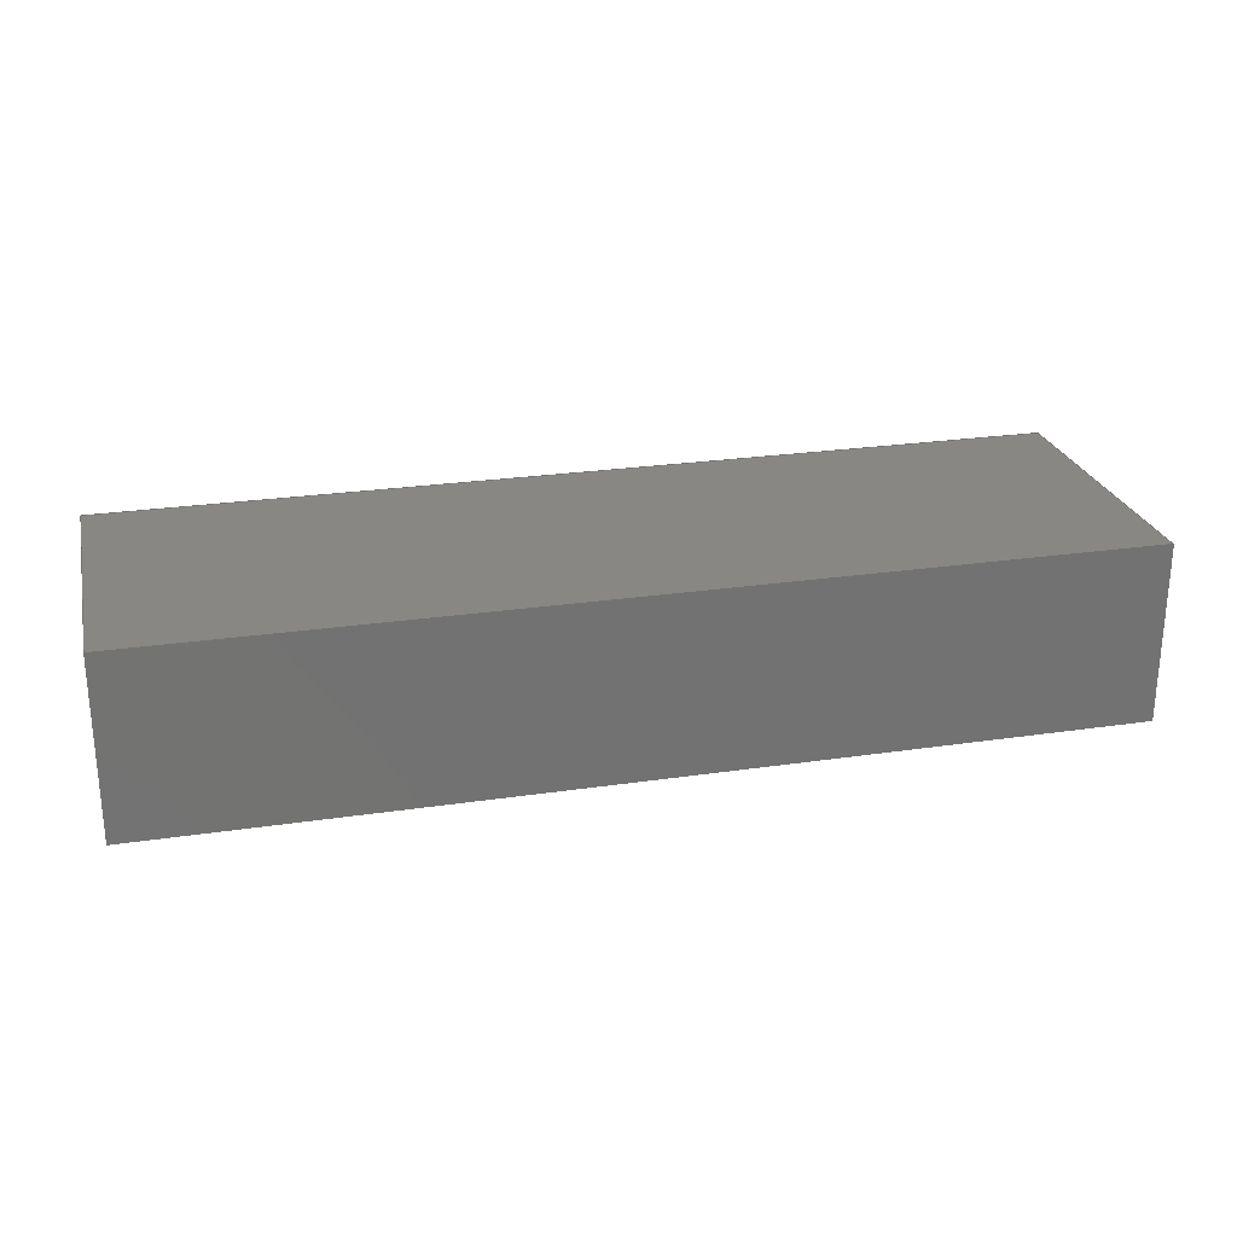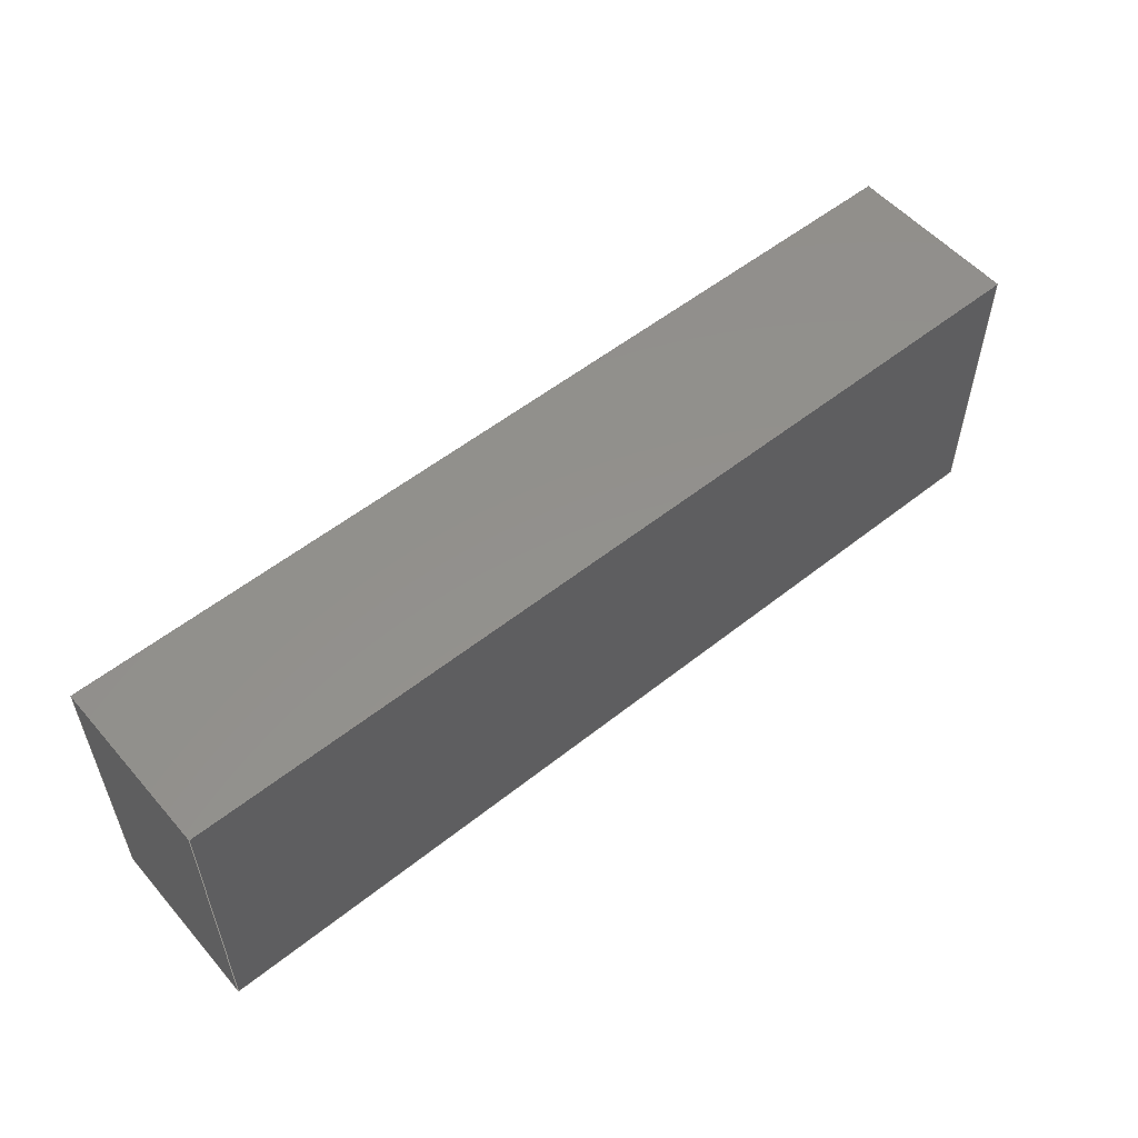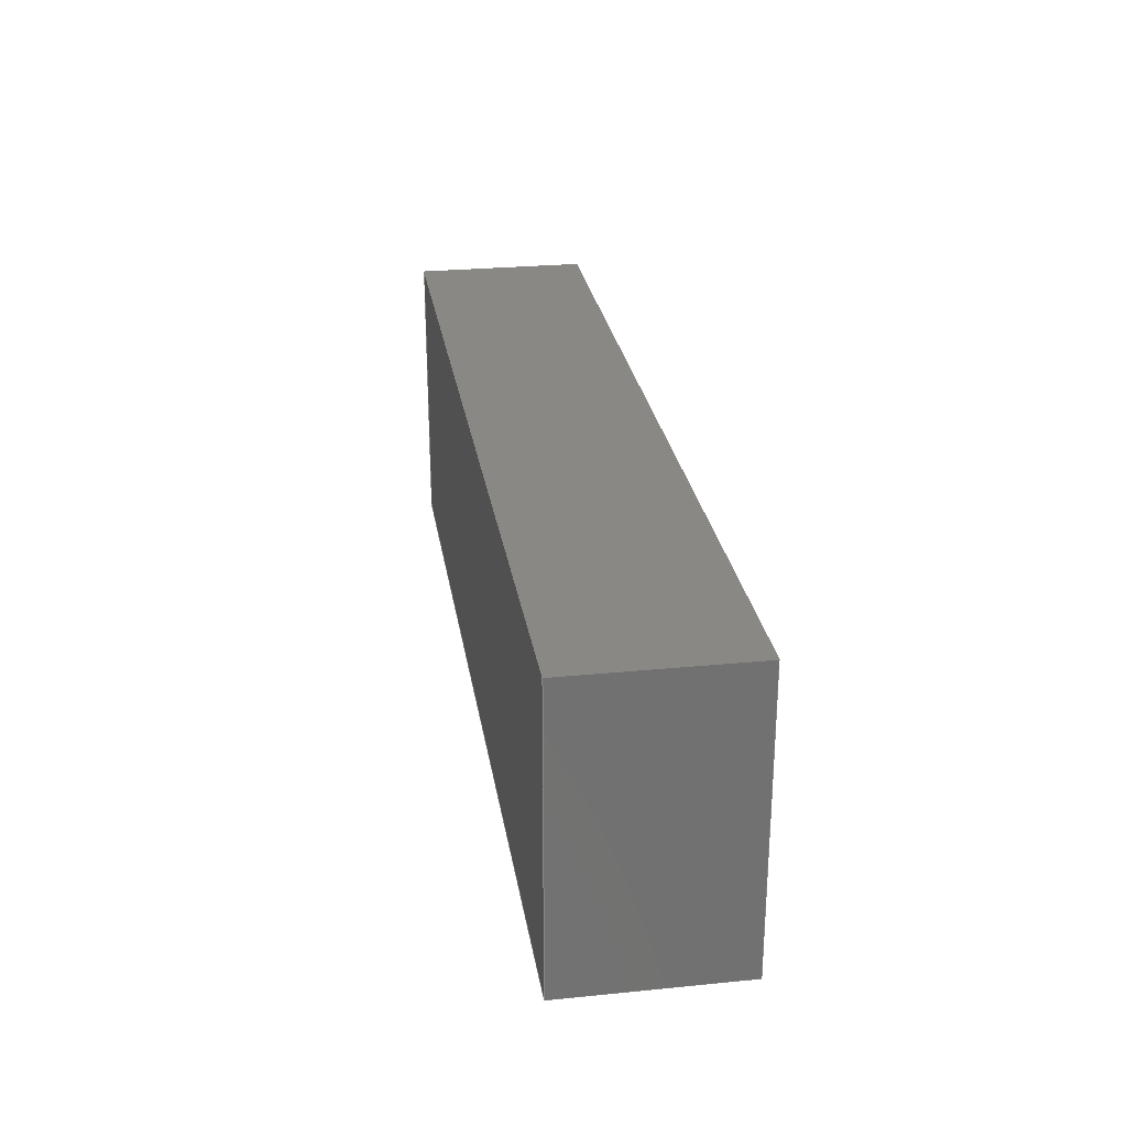
<metadata>
{"format":"step","ext":"step","renderer":"f3d","projection":"perspective","resolution":1024,"background":"white","views":[{"elev":25.1,"azim":-13.5,"up":"+Y"},{"elev":54.5,"azim":139.9,"up":"+Z"},{"elev":26.6,"azim":81.2,"up":"+Z"}]}
</metadata>
<code>
ISO-10303-21;
DATA;
#1 = APPLICATION_PROTOCOL_DEFINITION('committee draft',
  'automotive_design',1997,#2);
#2 = APPLICATION_CONTEXT(
  'core data for automotive mechanical design processes');
#3 = SHAPE_DEFINITION_REPRESENTATION(#4,#10);
#4 = PRODUCT_DEFINITION_SHAPE('','',#5);
#5 = PRODUCT_DEFINITION('design','',#6,#9);
#6 = PRODUCT_DEFINITION_FORMATION('','',#7);
#7 = PRODUCT('Flat_Bar_160x30_EN10058_S235JR',
  'Flat_Bar_160x30_EN10058_S235JR','',(#8));
#8 = MECHANICAL_CONTEXT('',#2,'mechanical');
#9 = PRODUCT_DEFINITION_CONTEXT('part definition',#2,'design');
#10 = ADVANCED_BREP_SHAPE_REPRESENTATION('',(#11,#15),#345);
#11 = AXIS2_PLACEMENT_3D('',#12,#13,#14);
#12 = CARTESIAN_POINT('',(0,0,0));
#13 = DIRECTION('',(0,0,1));
#14 = DIRECTION('',(1,0,-0));
#15 = MANIFOLD_SOLID_BREP('',#16);
#16 = CLOSED_SHELL('',(#17,#137,#213,#284,#331,#338));
#17 = ADVANCED_FACE('',(#18),#32,.F.);
#18 = FACE_BOUND('',#19,.F.);
#19 = EDGE_LOOP('',(#20,#55,#83,#111));
#20 = ORIENTED_EDGE('',*,*,#21,.T.);
#21 = EDGE_CURVE('',#22,#24,#26,.T.);
#22 = VERTEX_POINT('',#23);
#23 = CARTESIAN_POINT('',(-80,-15,0));
#24 = VERTEX_POINT('',#25);
#25 = CARTESIAN_POINT('',(-80,-15,50));
#26 = SURFACE_CURVE('',#27,(#31,#43),.PCURVE_S1);
#27 = LINE('',#28,#29);
#28 = CARTESIAN_POINT('',(-80,-15,0));
#29 = VECTOR('',#30,1);
#30 = DIRECTION('',(0,0,1));
#31 = PCURVE('',#32,#37);
#32 = PLANE('',#33);
#33 = AXIS2_PLACEMENT_3D('',#34,#35,#36);
#34 = CARTESIAN_POINT('',(-80,-15,0));
#35 = DIRECTION('',(0,1,0));
#36 = DIRECTION('',(1,0,0));
#37 = DEFINITIONAL_REPRESENTATION('',(#38),#42);
#38 = LINE('',#39,#40);
#39 = CARTESIAN_POINT('',(0,0));
#40 = VECTOR('',#41,1);
#41 = DIRECTION('',(0,-1));
#42 = ( GEOMETRIC_REPRESENTATION_CONTEXT(2) 
PARAMETRIC_REPRESENTATION_CONTEXT() REPRESENTATION_CONTEXT('2D SPACE',''
  ) );
#43 = PCURVE('',#44,#49);
#44 = PLANE('',#45);
#45 = AXIS2_PLACEMENT_3D('',#46,#47,#48);
#46 = CARTESIAN_POINT('',(-80,15,0));
#47 = DIRECTION('',(1,0,0));
#48 = DIRECTION('',(0,-1,0));
#49 = DEFINITIONAL_REPRESENTATION('',(#50),#54);
#50 = LINE('',#51,#52);
#51 = CARTESIAN_POINT('',(30,0));
#52 = VECTOR('',#53,1);
#53 = DIRECTION('',(0,-1));
#54 = ( GEOMETRIC_REPRESENTATION_CONTEXT(2) 
PARAMETRIC_REPRESENTATION_CONTEXT() REPRESENTATION_CONTEXT('2D SPACE',''
  ) );
#55 = ORIENTED_EDGE('',*,*,#56,.T.);
#56 = EDGE_CURVE('',#24,#57,#59,.T.);
#57 = VERTEX_POINT('',#58);
#58 = CARTESIAN_POINT('',(80,-15,50));
#59 = SURFACE_CURVE('',#60,(#64,#71),.PCURVE_S1);
#60 = LINE('',#61,#62);
#61 = CARTESIAN_POINT('',(-80,-15,50));
#62 = VECTOR('',#63,1);
#63 = DIRECTION('',(1,0,0));
#64 = PCURVE('',#32,#65);
#65 = DEFINITIONAL_REPRESENTATION('',(#66),#70);
#66 = LINE('',#67,#68);
#67 = CARTESIAN_POINT('',(0,-50));
#68 = VECTOR('',#69,1);
#69 = DIRECTION('',(1,0));
#70 = ( GEOMETRIC_REPRESENTATION_CONTEXT(2) 
PARAMETRIC_REPRESENTATION_CONTEXT() REPRESENTATION_CONTEXT('2D SPACE',''
  ) );
#71 = PCURVE('',#72,#77);
#72 = PLANE('',#73);
#73 = AXIS2_PLACEMENT_3D('',#74,#75,#76);
#74 = CARTESIAN_POINT('',(-80,-15,50));
#75 = DIRECTION('',(0,0,-1));
#76 = DIRECTION('',(-1,0,0));
#77 = DEFINITIONAL_REPRESENTATION('',(#78),#82);
#78 = LINE('',#79,#80);
#79 = CARTESIAN_POINT('',(0,0));
#80 = VECTOR('',#81,1);
#81 = DIRECTION('',(-1,0));
#82 = ( GEOMETRIC_REPRESENTATION_CONTEXT(2) 
PARAMETRIC_REPRESENTATION_CONTEXT() REPRESENTATION_CONTEXT('2D SPACE',''
  ) );
#83 = ORIENTED_EDGE('',*,*,#84,.F.);
#84 = EDGE_CURVE('',#85,#57,#87,.T.);
#85 = VERTEX_POINT('',#86);
#86 = CARTESIAN_POINT('',(80,-15,0));
#87 = SURFACE_CURVE('',#88,(#92,#99),.PCURVE_S1);
#88 = LINE('',#89,#90);
#89 = CARTESIAN_POINT('',(80,-15,0));
#90 = VECTOR('',#91,1);
#91 = DIRECTION('',(0,0,1));
#92 = PCURVE('',#32,#93);
#93 = DEFINITIONAL_REPRESENTATION('',(#94),#98);
#94 = LINE('',#95,#96);
#95 = CARTESIAN_POINT('',(160,0));
#96 = VECTOR('',#97,1);
#97 = DIRECTION('',(0,-1));
#98 = ( GEOMETRIC_REPRESENTATION_CONTEXT(2) 
PARAMETRIC_REPRESENTATION_CONTEXT() REPRESENTATION_CONTEXT('2D SPACE',''
  ) );
#99 = PCURVE('',#100,#105);
#100 = PLANE('',#101);
#101 = AXIS2_PLACEMENT_3D('',#102,#103,#104);
#102 = CARTESIAN_POINT('',(80,-15,0));
#103 = DIRECTION('',(-1,0,0));
#104 = DIRECTION('',(0,1,0));
#105 = DEFINITIONAL_REPRESENTATION('',(#106),#110);
#106 = LINE('',#107,#108);
#107 = CARTESIAN_POINT('',(0,0));
#108 = VECTOR('',#109,1);
#109 = DIRECTION('',(0,-1));
#110 = ( GEOMETRIC_REPRESENTATION_CONTEXT(2) 
PARAMETRIC_REPRESENTATION_CONTEXT() REPRESENTATION_CONTEXT('2D SPACE',''
  ) );
#111 = ORIENTED_EDGE('',*,*,#112,.F.);
#112 = EDGE_CURVE('',#22,#85,#113,.T.);
#113 = SURFACE_CURVE('',#114,(#118,#125),.PCURVE_S1);
#114 = LINE('',#115,#116);
#115 = CARTESIAN_POINT('',(-80,-15,0));
#116 = VECTOR('',#117,1);
#117 = DIRECTION('',(1,0,0));
#118 = PCURVE('',#32,#119);
#119 = DEFINITIONAL_REPRESENTATION('',(#120),#124);
#120 = LINE('',#121,#122);
#121 = CARTESIAN_POINT('',(0,0));
#122 = VECTOR('',#123,1);
#123 = DIRECTION('',(1,0));
#124 = ( GEOMETRIC_REPRESENTATION_CONTEXT(2) 
PARAMETRIC_REPRESENTATION_CONTEXT() REPRESENTATION_CONTEXT('2D SPACE',''
  ) );
#125 = PCURVE('',#126,#131);
#126 = PLANE('',#127);
#127 = AXIS2_PLACEMENT_3D('',#128,#129,#130);
#128 = CARTESIAN_POINT('',(-80,-15,0));
#129 = DIRECTION('',(0,0,-1));
#130 = DIRECTION('',(-1,0,0));
#131 = DEFINITIONAL_REPRESENTATION('',(#132),#136);
#132 = LINE('',#133,#134);
#133 = CARTESIAN_POINT('',(0,0));
#134 = VECTOR('',#135,1);
#135 = DIRECTION('',(-1,0));
#136 = ( GEOMETRIC_REPRESENTATION_CONTEXT(2) 
PARAMETRIC_REPRESENTATION_CONTEXT() REPRESENTATION_CONTEXT('2D SPACE',''
  ) );
#137 = ADVANCED_FACE('',(#138),#100,.F.);
#138 = FACE_BOUND('',#139,.F.);
#139 = EDGE_LOOP('',(#140,#141,#164,#192));
#140 = ORIENTED_EDGE('',*,*,#84,.T.);
#141 = ORIENTED_EDGE('',*,*,#142,.T.);
#142 = EDGE_CURVE('',#57,#143,#145,.T.);
#143 = VERTEX_POINT('',#144);
#144 = CARTESIAN_POINT('',(80,15,50));
#145 = SURFACE_CURVE('',#146,(#150,#157),.PCURVE_S1);
#146 = LINE('',#147,#148);
#147 = CARTESIAN_POINT('',(80,-15,50));
#148 = VECTOR('',#149,1);
#149 = DIRECTION('',(0,1,0));
#150 = PCURVE('',#100,#151);
#151 = DEFINITIONAL_REPRESENTATION('',(#152),#156);
#152 = LINE('',#153,#154);
#153 = CARTESIAN_POINT('',(0,-50));
#154 = VECTOR('',#155,1);
#155 = DIRECTION('',(1,0));
#156 = ( GEOMETRIC_REPRESENTATION_CONTEXT(2) 
PARAMETRIC_REPRESENTATION_CONTEXT() REPRESENTATION_CONTEXT('2D SPACE',''
  ) );
#157 = PCURVE('',#72,#158);
#158 = DEFINITIONAL_REPRESENTATION('',(#159),#163);
#159 = LINE('',#160,#161);
#160 = CARTESIAN_POINT('',(-160,0));
#161 = VECTOR('',#162,1);
#162 = DIRECTION('',(0,1));
#163 = ( GEOMETRIC_REPRESENTATION_CONTEXT(2) 
PARAMETRIC_REPRESENTATION_CONTEXT() REPRESENTATION_CONTEXT('2D SPACE',''
  ) );
#164 = ORIENTED_EDGE('',*,*,#165,.F.);
#165 = EDGE_CURVE('',#166,#143,#168,.T.);
#166 = VERTEX_POINT('',#167);
#167 = CARTESIAN_POINT('',(80,15,0));
#168 = SURFACE_CURVE('',#169,(#173,#180),.PCURVE_S1);
#169 = LINE('',#170,#171);
#170 = CARTESIAN_POINT('',(80,15,0));
#171 = VECTOR('',#172,1);
#172 = DIRECTION('',(0,0,1));
#173 = PCURVE('',#100,#174);
#174 = DEFINITIONAL_REPRESENTATION('',(#175),#179);
#175 = LINE('',#176,#177);
#176 = CARTESIAN_POINT('',(30,0));
#177 = VECTOR('',#178,1);
#178 = DIRECTION('',(0,-1));
#179 = ( GEOMETRIC_REPRESENTATION_CONTEXT(2) 
PARAMETRIC_REPRESENTATION_CONTEXT() REPRESENTATION_CONTEXT('2D SPACE',''
  ) );
#180 = PCURVE('',#181,#186);
#181 = PLANE('',#182);
#182 = AXIS2_PLACEMENT_3D('',#183,#184,#185);
#183 = CARTESIAN_POINT('',(80,15,0));
#184 = DIRECTION('',(0,-1,0));
#185 = DIRECTION('',(-1,0,0));
#186 = DEFINITIONAL_REPRESENTATION('',(#187),#191);
#187 = LINE('',#188,#189);
#188 = CARTESIAN_POINT('',(0,-0));
#189 = VECTOR('',#190,1);
#190 = DIRECTION('',(0,-1));
#191 = ( GEOMETRIC_REPRESENTATION_CONTEXT(2) 
PARAMETRIC_REPRESENTATION_CONTEXT() REPRESENTATION_CONTEXT('2D SPACE',''
  ) );
#192 = ORIENTED_EDGE('',*,*,#193,.F.);
#193 = EDGE_CURVE('',#85,#166,#194,.T.);
#194 = SURFACE_CURVE('',#195,(#199,#206),.PCURVE_S1);
#195 = LINE('',#196,#197);
#196 = CARTESIAN_POINT('',(80,-15,0));
#197 = VECTOR('',#198,1);
#198 = DIRECTION('',(0,1,0));
#199 = PCURVE('',#100,#200);
#200 = DEFINITIONAL_REPRESENTATION('',(#201),#205);
#201 = LINE('',#202,#203);
#202 = CARTESIAN_POINT('',(0,0));
#203 = VECTOR('',#204,1);
#204 = DIRECTION('',(1,0));
#205 = ( GEOMETRIC_REPRESENTATION_CONTEXT(2) 
PARAMETRIC_REPRESENTATION_CONTEXT() REPRESENTATION_CONTEXT('2D SPACE',''
  ) );
#206 = PCURVE('',#126,#207);
#207 = DEFINITIONAL_REPRESENTATION('',(#208),#212);
#208 = LINE('',#209,#210);
#209 = CARTESIAN_POINT('',(-160,0));
#210 = VECTOR('',#211,1);
#211 = DIRECTION('',(0,1));
#212 = ( GEOMETRIC_REPRESENTATION_CONTEXT(2) 
PARAMETRIC_REPRESENTATION_CONTEXT() REPRESENTATION_CONTEXT('2D SPACE',''
  ) );
#213 = ADVANCED_FACE('',(#214),#181,.F.);
#214 = FACE_BOUND('',#215,.F.);
#215 = EDGE_LOOP('',(#216,#217,#240,#263));
#216 = ORIENTED_EDGE('',*,*,#165,.T.);
#217 = ORIENTED_EDGE('',*,*,#218,.T.);
#218 = EDGE_CURVE('',#143,#219,#221,.T.);
#219 = VERTEX_POINT('',#220);
#220 = CARTESIAN_POINT('',(-80,15,50));
#221 = SURFACE_CURVE('',#222,(#226,#233),.PCURVE_S1);
#222 = LINE('',#223,#224);
#223 = CARTESIAN_POINT('',(80,15,50));
#224 = VECTOR('',#225,1);
#225 = DIRECTION('',(-1,0,0));
#226 = PCURVE('',#181,#227);
#227 = DEFINITIONAL_REPRESENTATION('',(#228),#232);
#228 = LINE('',#229,#230);
#229 = CARTESIAN_POINT('',(0,-50));
#230 = VECTOR('',#231,1);
#231 = DIRECTION('',(1,0));
#232 = ( GEOMETRIC_REPRESENTATION_CONTEXT(2) 
PARAMETRIC_REPRESENTATION_CONTEXT() REPRESENTATION_CONTEXT('2D SPACE',''
  ) );
#233 = PCURVE('',#72,#234);
#234 = DEFINITIONAL_REPRESENTATION('',(#235),#239);
#235 = LINE('',#236,#237);
#236 = CARTESIAN_POINT('',(-160,30));
#237 = VECTOR('',#238,1);
#238 = DIRECTION('',(1,0));
#239 = ( GEOMETRIC_REPRESENTATION_CONTEXT(2) 
PARAMETRIC_REPRESENTATION_CONTEXT() REPRESENTATION_CONTEXT('2D SPACE',''
  ) );
#240 = ORIENTED_EDGE('',*,*,#241,.F.);
#241 = EDGE_CURVE('',#242,#219,#244,.T.);
#242 = VERTEX_POINT('',#243);
#243 = CARTESIAN_POINT('',(-80,15,0));
#244 = SURFACE_CURVE('',#245,(#249,#256),.PCURVE_S1);
#245 = LINE('',#246,#247);
#246 = CARTESIAN_POINT('',(-80,15,0));
#247 = VECTOR('',#248,1);
#248 = DIRECTION('',(0,0,1));
#249 = PCURVE('',#181,#250);
#250 = DEFINITIONAL_REPRESENTATION('',(#251),#255);
#251 = LINE('',#252,#253);
#252 = CARTESIAN_POINT('',(160,0));
#253 = VECTOR('',#254,1);
#254 = DIRECTION('',(0,-1));
#255 = ( GEOMETRIC_REPRESENTATION_CONTEXT(2) 
PARAMETRIC_REPRESENTATION_CONTEXT() REPRESENTATION_CONTEXT('2D SPACE',''
  ) );
#256 = PCURVE('',#44,#257);
#257 = DEFINITIONAL_REPRESENTATION('',(#258),#262);
#258 = LINE('',#259,#260);
#259 = CARTESIAN_POINT('',(0,0));
#260 = VECTOR('',#261,1);
#261 = DIRECTION('',(0,-1));
#262 = ( GEOMETRIC_REPRESENTATION_CONTEXT(2) 
PARAMETRIC_REPRESENTATION_CONTEXT() REPRESENTATION_CONTEXT('2D SPACE',''
  ) );
#263 = ORIENTED_EDGE('',*,*,#264,.F.);
#264 = EDGE_CURVE('',#166,#242,#265,.T.);
#265 = SURFACE_CURVE('',#266,(#270,#277),.PCURVE_S1);
#266 = LINE('',#267,#268);
#267 = CARTESIAN_POINT('',(80,15,0));
#268 = VECTOR('',#269,1);
#269 = DIRECTION('',(-1,0,0));
#270 = PCURVE('',#181,#271);
#271 = DEFINITIONAL_REPRESENTATION('',(#272),#276);
#272 = LINE('',#273,#274);
#273 = CARTESIAN_POINT('',(0,-0));
#274 = VECTOR('',#275,1);
#275 = DIRECTION('',(1,0));
#276 = ( GEOMETRIC_REPRESENTATION_CONTEXT(2) 
PARAMETRIC_REPRESENTATION_CONTEXT() REPRESENTATION_CONTEXT('2D SPACE',''
  ) );
#277 = PCURVE('',#126,#278);
#278 = DEFINITIONAL_REPRESENTATION('',(#279),#283);
#279 = LINE('',#280,#281);
#280 = CARTESIAN_POINT('',(-160,30));
#281 = VECTOR('',#282,1);
#282 = DIRECTION('',(1,0));
#283 = ( GEOMETRIC_REPRESENTATION_CONTEXT(2) 
PARAMETRIC_REPRESENTATION_CONTEXT() REPRESENTATION_CONTEXT('2D SPACE',''
  ) );
#284 = ADVANCED_FACE('',(#285),#44,.F.);
#285 = FACE_BOUND('',#286,.F.);
#286 = EDGE_LOOP('',(#287,#288,#309,#310));
#287 = ORIENTED_EDGE('',*,*,#241,.T.);
#288 = ORIENTED_EDGE('',*,*,#289,.T.);
#289 = EDGE_CURVE('',#219,#24,#290,.T.);
#290 = SURFACE_CURVE('',#291,(#295,#302),.PCURVE_S1);
#291 = LINE('',#292,#293);
#292 = CARTESIAN_POINT('',(-80,15,50));
#293 = VECTOR('',#294,1);
#294 = DIRECTION('',(0,-1,0));
#295 = PCURVE('',#44,#296);
#296 = DEFINITIONAL_REPRESENTATION('',(#297),#301);
#297 = LINE('',#298,#299);
#298 = CARTESIAN_POINT('',(0,-50));
#299 = VECTOR('',#300,1);
#300 = DIRECTION('',(1,0));
#301 = ( GEOMETRIC_REPRESENTATION_CONTEXT(2) 
PARAMETRIC_REPRESENTATION_CONTEXT() REPRESENTATION_CONTEXT('2D SPACE',''
  ) );
#302 = PCURVE('',#72,#303);
#303 = DEFINITIONAL_REPRESENTATION('',(#304),#308);
#304 = LINE('',#305,#306);
#305 = CARTESIAN_POINT('',(0,30));
#306 = VECTOR('',#307,1);
#307 = DIRECTION('',(0,-1));
#308 = ( GEOMETRIC_REPRESENTATION_CONTEXT(2) 
PARAMETRIC_REPRESENTATION_CONTEXT() REPRESENTATION_CONTEXT('2D SPACE',''
  ) );
#309 = ORIENTED_EDGE('',*,*,#21,.F.);
#310 = ORIENTED_EDGE('',*,*,#311,.F.);
#311 = EDGE_CURVE('',#242,#22,#312,.T.);
#312 = SURFACE_CURVE('',#313,(#317,#324),.PCURVE_S1);
#313 = LINE('',#314,#315);
#314 = CARTESIAN_POINT('',(-80,15,0));
#315 = VECTOR('',#316,1);
#316 = DIRECTION('',(0,-1,0));
#317 = PCURVE('',#44,#318);
#318 = DEFINITIONAL_REPRESENTATION('',(#319),#323);
#319 = LINE('',#320,#321);
#320 = CARTESIAN_POINT('',(0,0));
#321 = VECTOR('',#322,1);
#322 = DIRECTION('',(1,0));
#323 = ( GEOMETRIC_REPRESENTATION_CONTEXT(2) 
PARAMETRIC_REPRESENTATION_CONTEXT() REPRESENTATION_CONTEXT('2D SPACE',''
  ) );
#324 = PCURVE('',#126,#325);
#325 = DEFINITIONAL_REPRESENTATION('',(#326),#330);
#326 = LINE('',#327,#328);
#327 = CARTESIAN_POINT('',(0,30));
#328 = VECTOR('',#329,1);
#329 = DIRECTION('',(0,-1));
#330 = ( GEOMETRIC_REPRESENTATION_CONTEXT(2) 
PARAMETRIC_REPRESENTATION_CONTEXT() REPRESENTATION_CONTEXT('2D SPACE',''
  ) );
#331 = ADVANCED_FACE('',(#332),#126,.T.);
#332 = FACE_BOUND('',#333,.F.);
#333 = EDGE_LOOP('',(#334,#335,#336,#337));
#334 = ORIENTED_EDGE('',*,*,#112,.T.);
#335 = ORIENTED_EDGE('',*,*,#193,.T.);
#336 = ORIENTED_EDGE('',*,*,#264,.T.);
#337 = ORIENTED_EDGE('',*,*,#311,.T.);
#338 = ADVANCED_FACE('',(#339),#72,.F.);
#339 = FACE_BOUND('',#340,.T.);
#340 = EDGE_LOOP('',(#341,#342,#343,#344));
#341 = ORIENTED_EDGE('',*,*,#56,.T.);
#342 = ORIENTED_EDGE('',*,*,#142,.T.);
#343 = ORIENTED_EDGE('',*,*,#218,.T.);
#344 = ORIENTED_EDGE('',*,*,#289,.T.);
#345 = ( GEOMETRIC_REPRESENTATION_CONTEXT(3) 
GLOBAL_UNCERTAINTY_ASSIGNED_CONTEXT((#349)) GLOBAL_UNIT_ASSIGNED_CONTEXT
((#346,#347,#348)) REPRESENTATION_CONTEXT('Context #1',
  '3D Context with UNIT and UNCERTAINTY') );
#346 = ( LENGTH_UNIT() NAMED_UNIT(*) SI_UNIT(.MILLI.,.METRE.) );
#347 = ( NAMED_UNIT(*) PLANE_ANGLE_UNIT() SI_UNIT($,.RADIAN.) );
#348 = ( NAMED_UNIT(*) SI_UNIT($,.STERADIAN.) SOLID_ANGLE_UNIT() );
#349 = UNCERTAINTY_MEASURE_WITH_UNIT(LENGTH_MEASURE(1e-07),#346,
  'distance_accuracy_value','confusion accuracy');
#350 = PRODUCT_TYPE('part',$,(#7));
#351 = MECHANICAL_DESIGN_GEOMETRIC_PRESENTATION_REPRESENTATION('',(#352)
  ,#345);
#352 = STYLED_ITEM('color',(#353),#15);
#353 = PRESENTATION_STYLE_ASSIGNMENT((#354,#360));
#354 = SURFACE_STYLE_USAGE(.BOTH.,#355);
#355 = SURFACE_SIDE_STYLE('',(#356));
#356 = SURFACE_STYLE_FILL_AREA(#357);
#357 = FILL_AREA_STYLE('',(#358));
#358 = FILL_AREA_STYLE_COLOUR('',#359);
#359 = COLOUR_RGB('',0.8,0.8,0.8);
#360 = CURVE_STYLE('',#361,POSITIVE_LENGTH_MEASURE(0.1),#359);
#361 = DRAUGHTING_PRE_DEFINED_CURVE_FONT('continuous');
ENDSEC;
END-ISO-10303-21;

</code>
